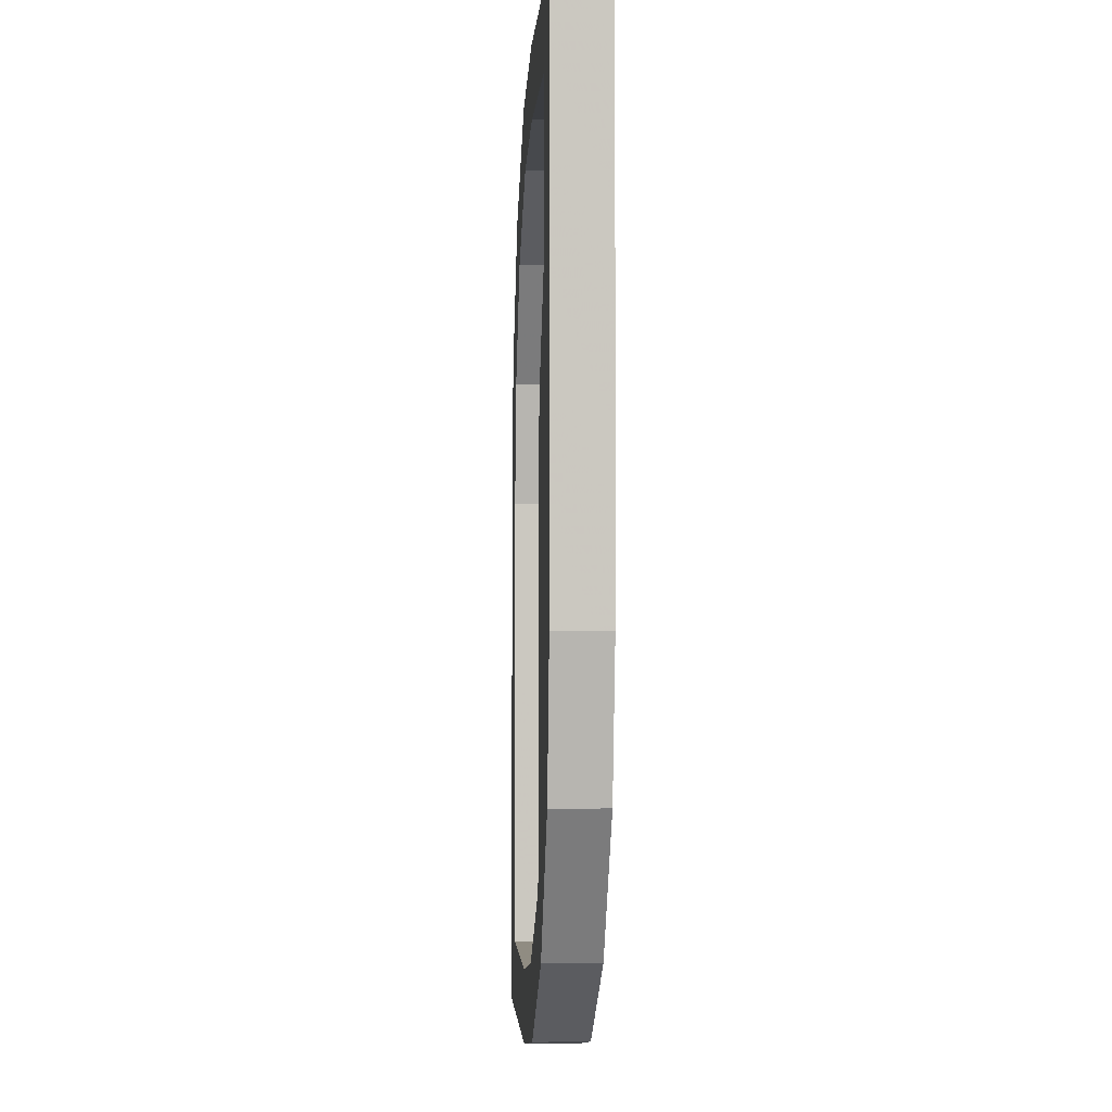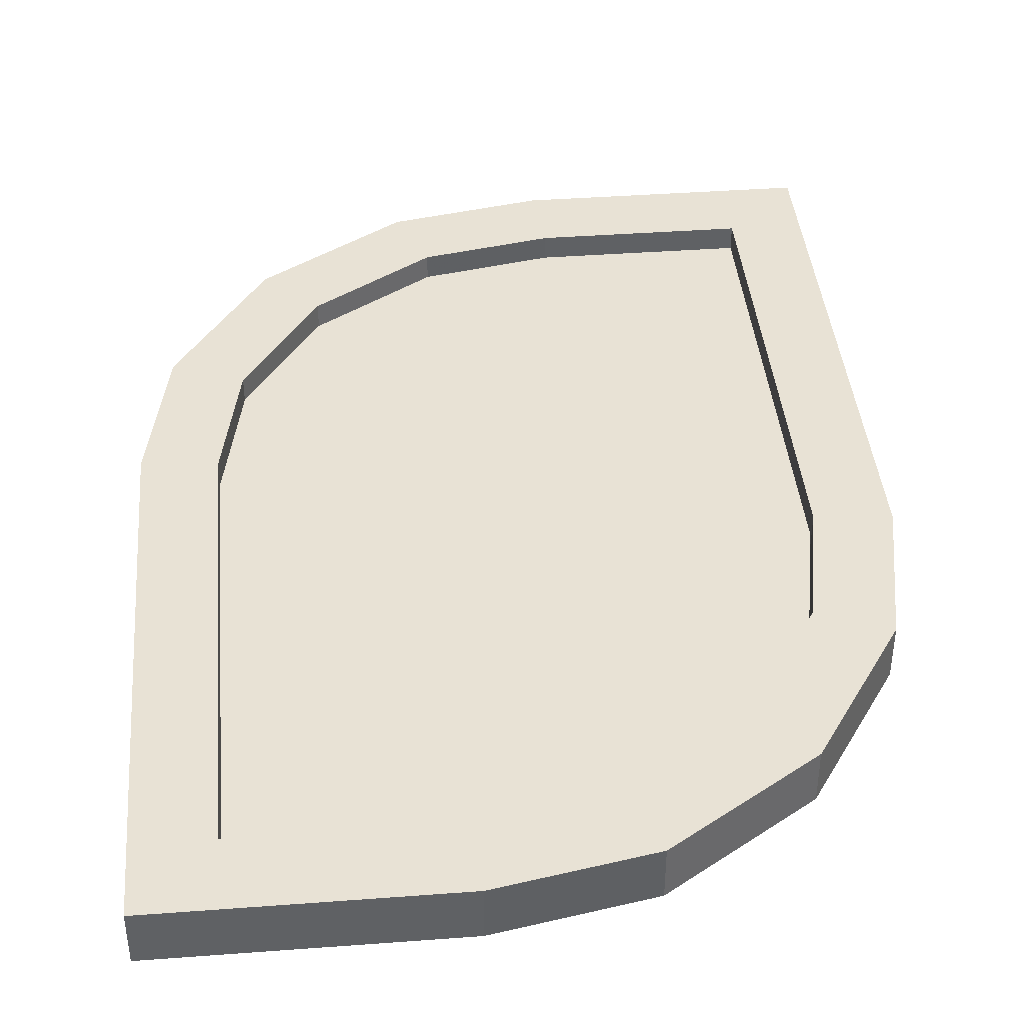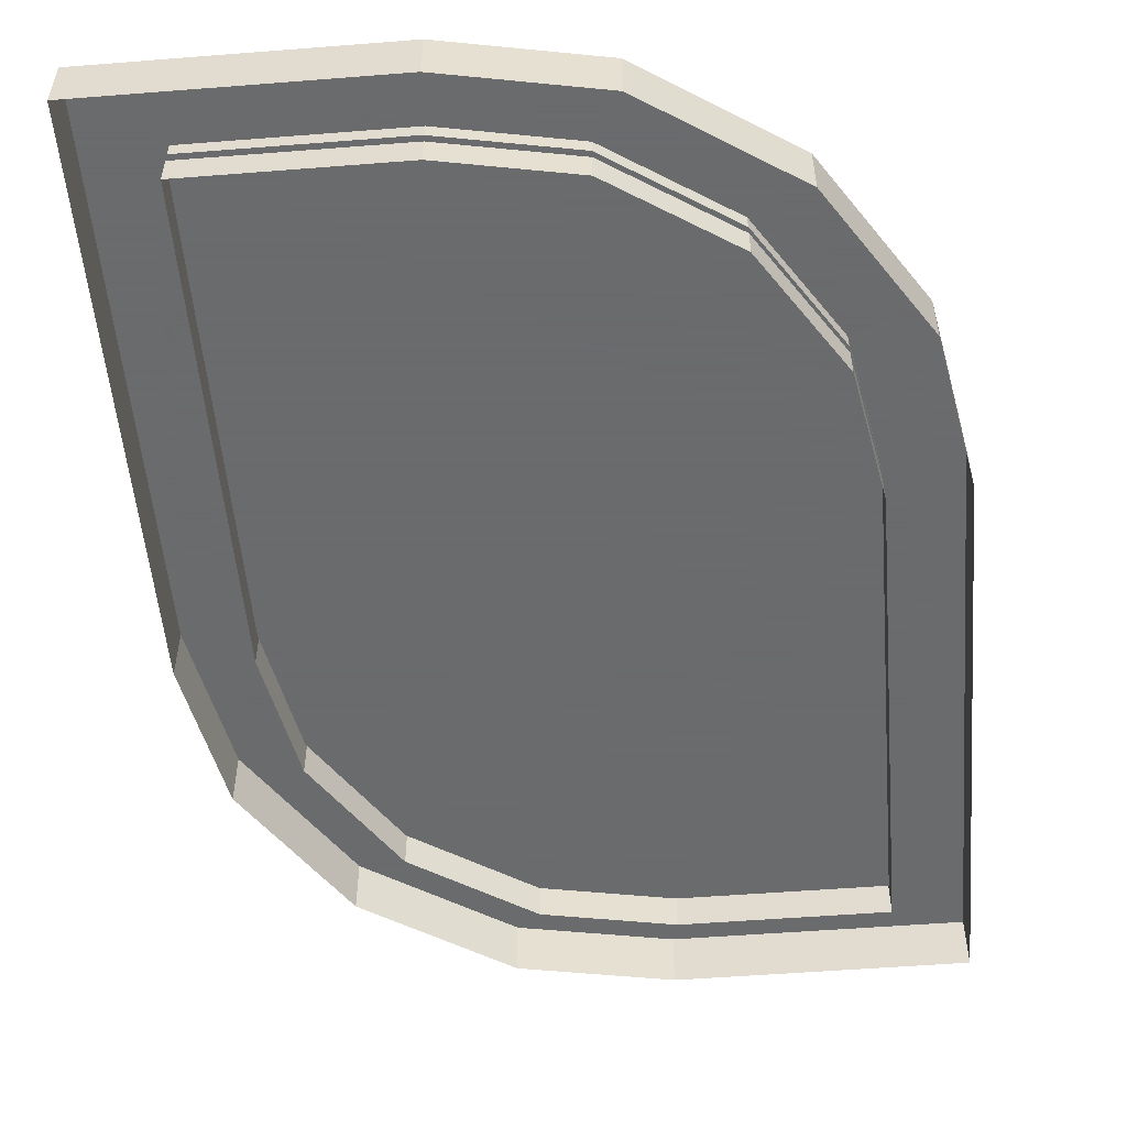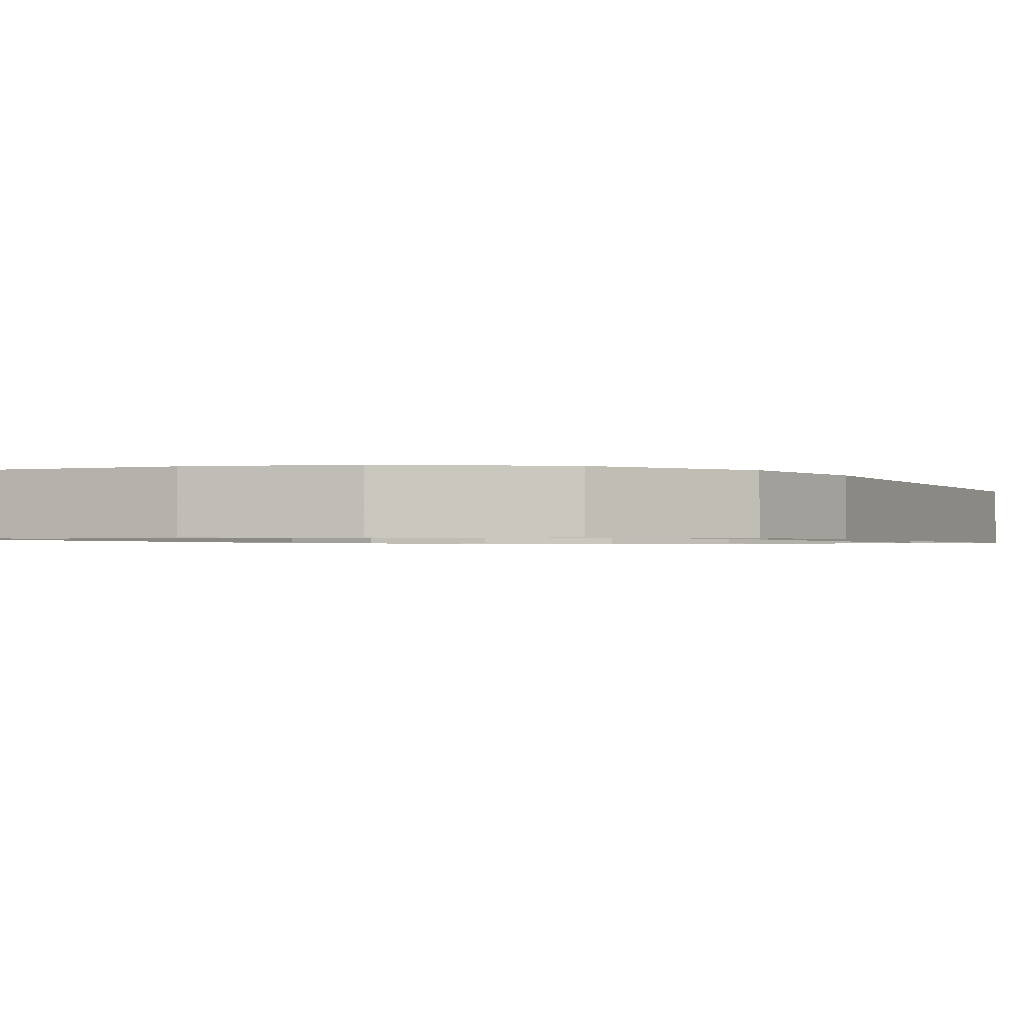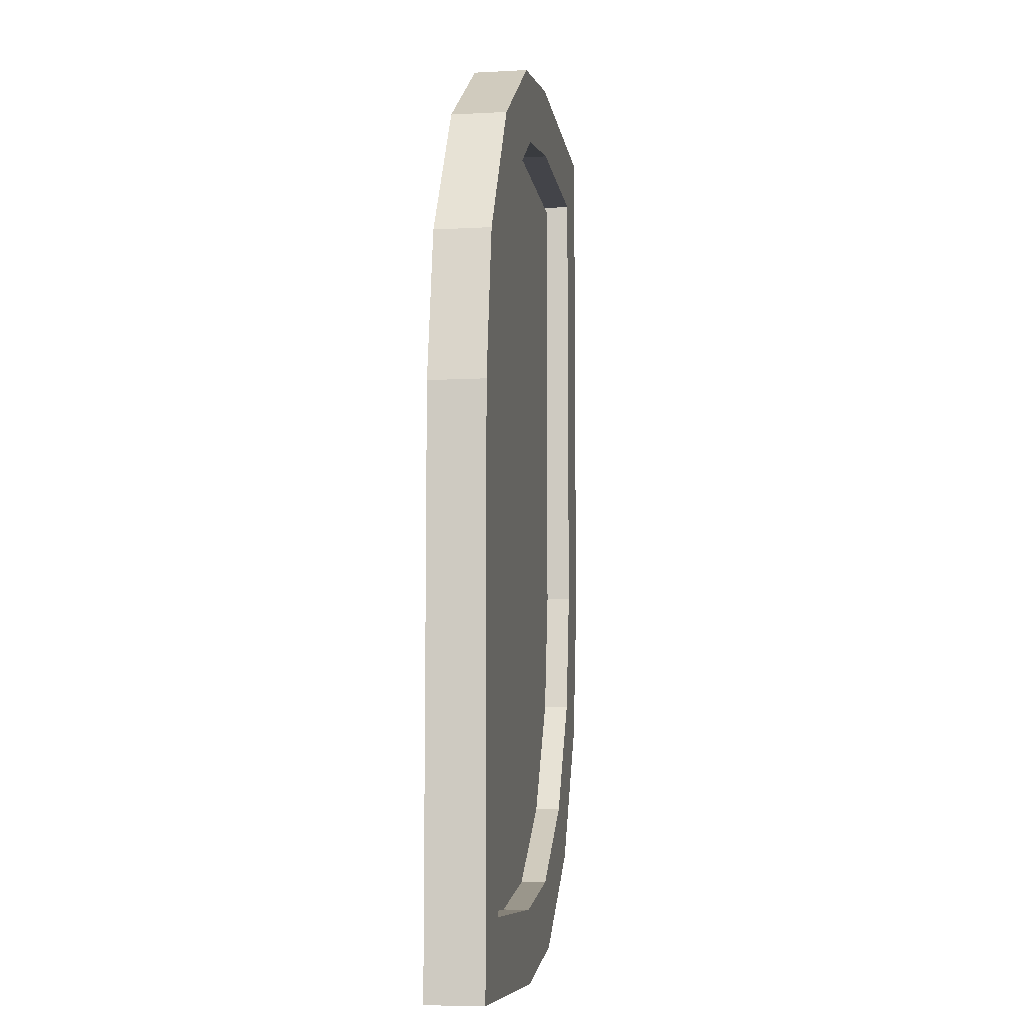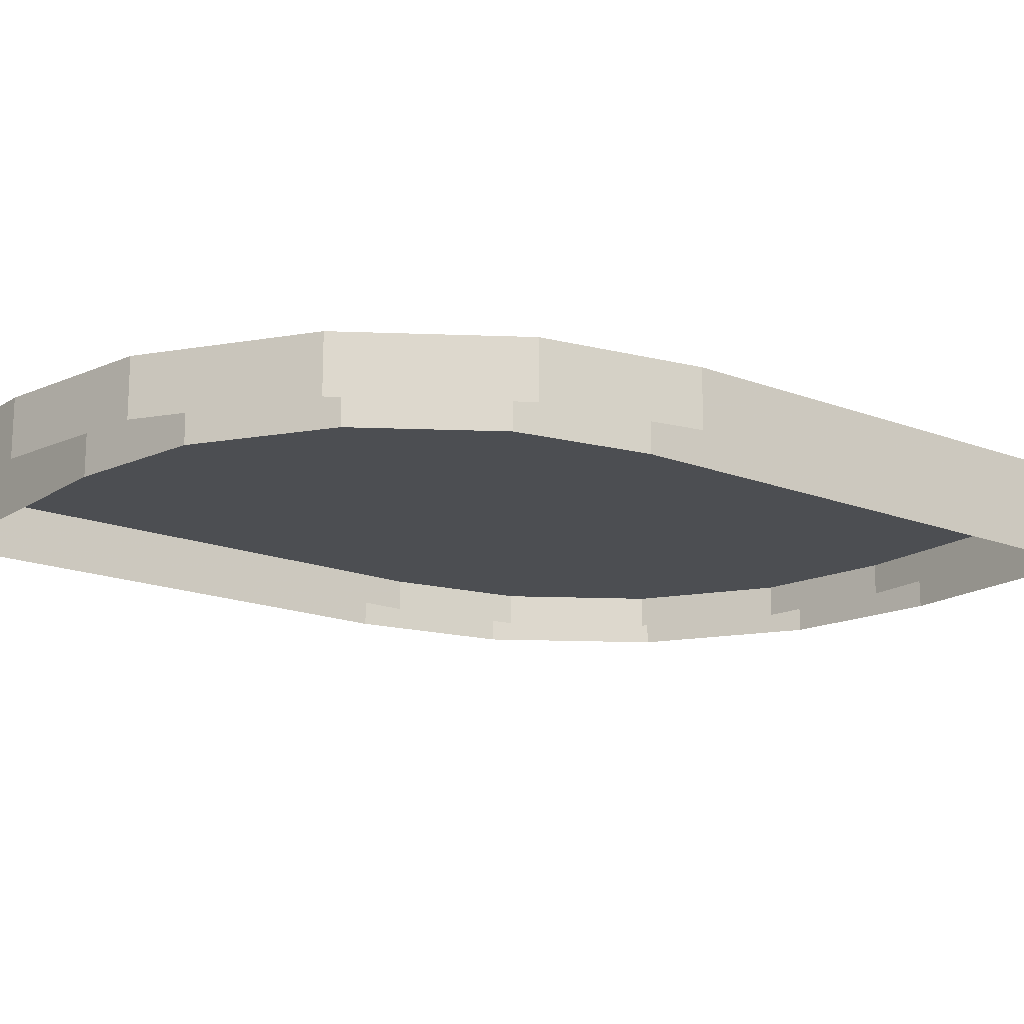
<metadata>
{"format":"obj","ext":"obj","renderer":"f3d","projection":"perspective","resolution":1024,"background":"white","views":[{"elev":-1.5,"azim":-93.6,"up":"+Z"},{"elev":40.7,"azim":-5.2,"up":"+Y"},{"elev":-53.2,"azim":-175.2,"up":"+Y"},{"elev":-1.1,"azim":24.3,"up":"+Y"},{"elev":-8.4,"azim":98.3,"up":"+Z"},{"elev":-17.0,"azim":52.3,"up":"+Y"}]}
</metadata>
<code>
g
v -0.08492 0 -0.1524
v 0.135 0 -0.2025
v -0.135 0 0.2025
v 0.08492 0 0.1524
v -0.135 0 -0.0315
v 0.036 0 -0.2025
v 0.135 0 0.0315
v -0.036 0 0.2025
v -0.02694 0 -0.1905
v -0.123 0 -0.09444
v 0.02694 0 0.1905
v 0.123 0 0.09444
v -0.04072 1.338e-08 -0.2245
v -0.1109 1.063e-08 -0.1784
v 0.0326 1.422e-08 -0.2385
v 0.171 1.422e-08 -0.2385
v 0.171 -2.08e-09 0.0349
v 0.157 -6.451e-09 0.1082
v 0.1109 -1.063e-08 0.1784
v 0.04072 -1.338e-08 0.2245
v -0.0326 -1.422e-08 0.2385
v -0.171 -1.422e-08 0.2385
v -0.171 2.08e-09 -0.0349
v -0.157 6.451e-09 -0.1082
v -0.08492 0.027 -0.1524
v -0.1109 0.027 -0.1784
v -0.04072 0.027 -0.2245
v -0.02694 0.027 -0.1905
v 0.0326 0.027 -0.2385
v 0.036 0.027 -0.2025
v 0.171 0.027 -0.2385
v 0.135 0.027 -0.2025
v 0.171 0.027 0.0349
v 0.135 0.027 0.0315
v 0.157 0.027 0.1082
v 0.123 0.027 0.09444
v 0.1109 0.027 0.1784
v 0.08492 0.027 0.1524
v 0.04072 0.027 0.2245
v 0.02694 0.027 0.1905
v -0.0326 0.027 0.2385
v -0.036 0.027 0.2025
v -0.171 0.027 0.2385
v -0.135 0.027 0.2025
v -0.171 0.027 -0.0349
v -0.135 0.027 -0.0315
v -0.157 0.027 -0.1082
v -0.123 0.027 -0.09444
v -0.08492 0.01459 -0.1551
v 0.135 0.01459 -0.2052
v -0.135 0.01459 0.1998
v 0.08492 0.01459 0.1497
v -0.135 0.01459 -0.0342
v 0.036 0.01459 -0.2052
v 0.135 0.01459 0.0288
v -0.036 0.01459 0.1998
v -0.02694 0.01459 -0.1932
v -0.123 0.01459 -0.09714
v 0.02694 0.01459 0.1878
v 0.123 0.01459 0.09174
g group1
f 25 28 27 26
f 28 30 29 27
f 30 32 31 29
f 32 34 33 31
f 34 36 35 33
f 36 38 37 35
f 38 40 39 37
f 40 42 41 39
f 42 44 43 41
f 44 46 45 43
f 46 48 47 45
f 48 25 26 47
f 14 26 27 13
f 13 27 29 15
f 15 29 31 16
f 16 31 33 17
f 17 33 35 18
f 18 35 37 19
f 19 37 39 20
f 20 39 41 21
f 21 41 43 22
f 22 43 45 23
f 23 45 47 24
f 24 47 26 14
f 9 28 25 1
f 1 25 48 10
f 10 48 46 5
f 5 46 44 3
f 3 44 42 8
f 8 42 40 11
f 11 40 38 4
f 4 38 36 12
f 12 36 34 7
f 7 34 32 2
f 2 32 30 6
f 6 30 28 9
f 53 51 56 59 52 60 55 50 54 57 49 58

</code>
